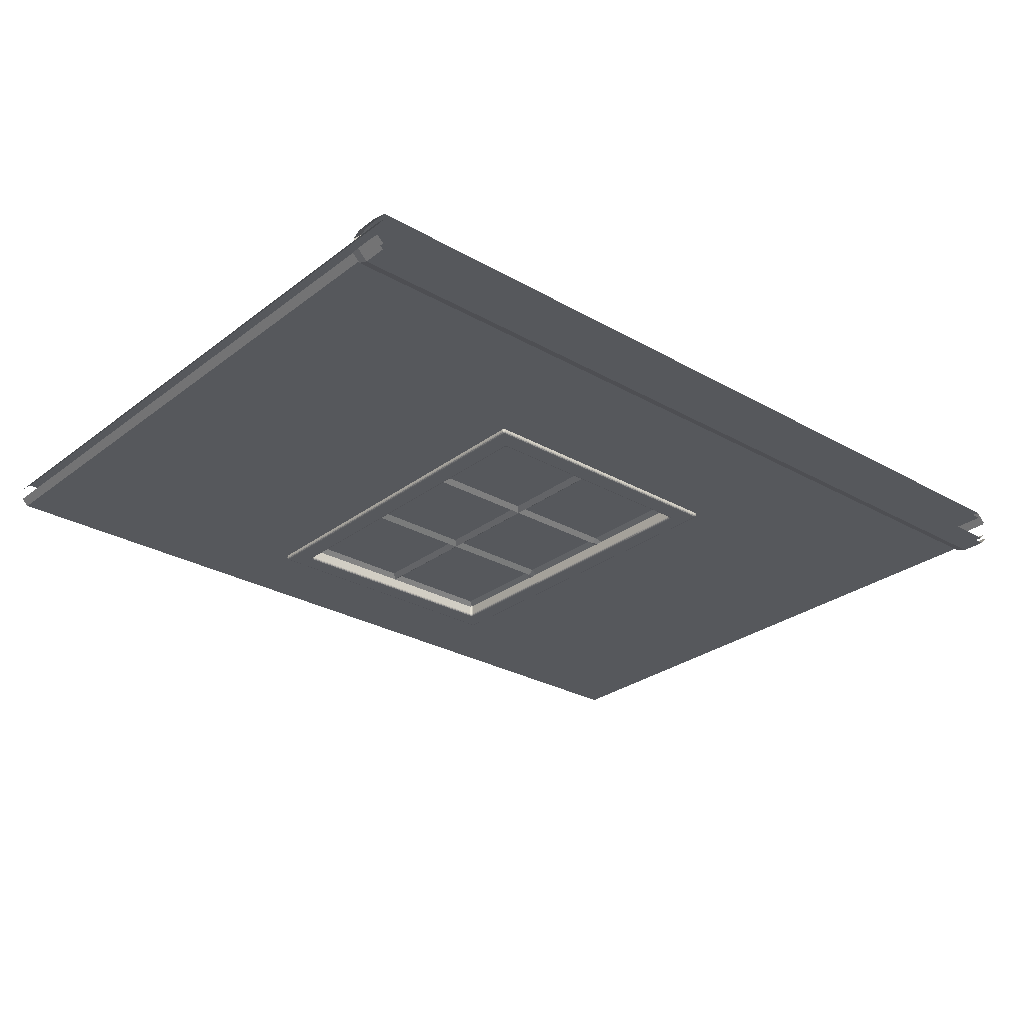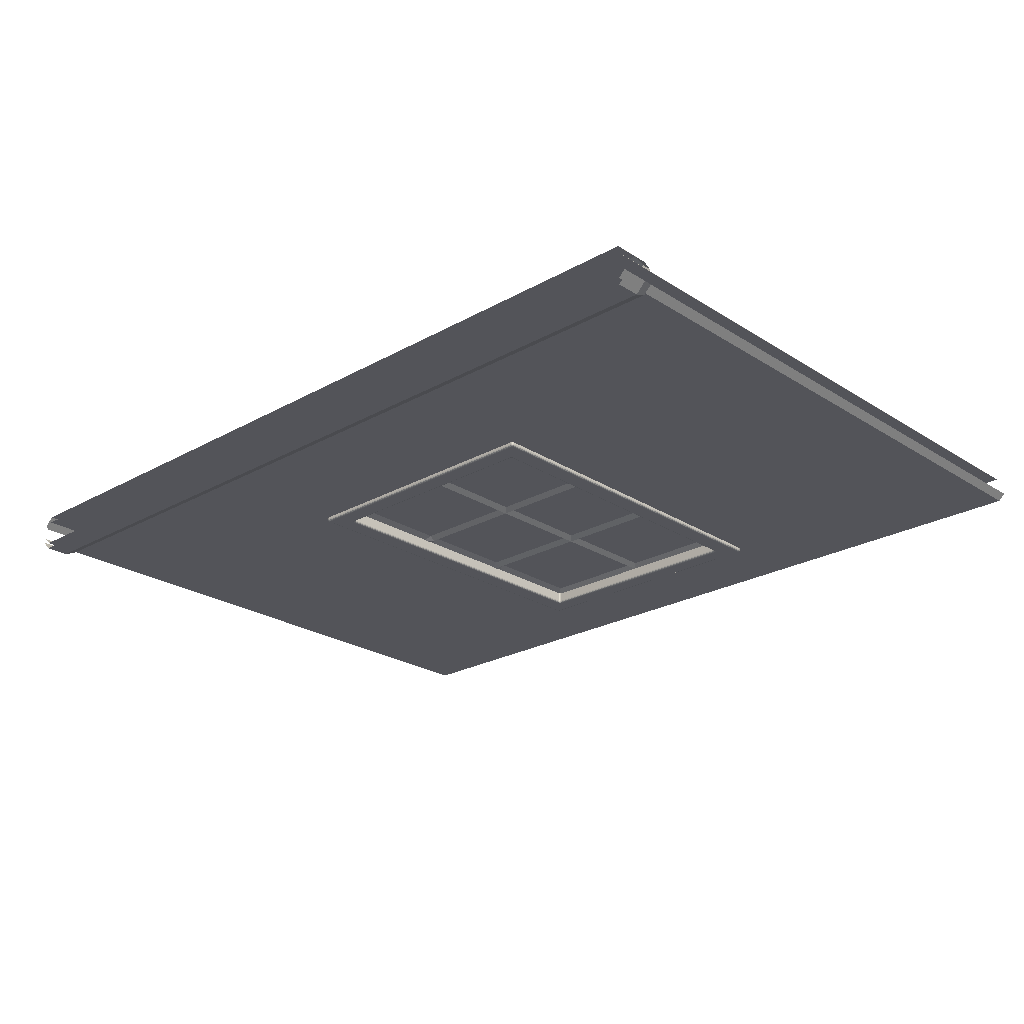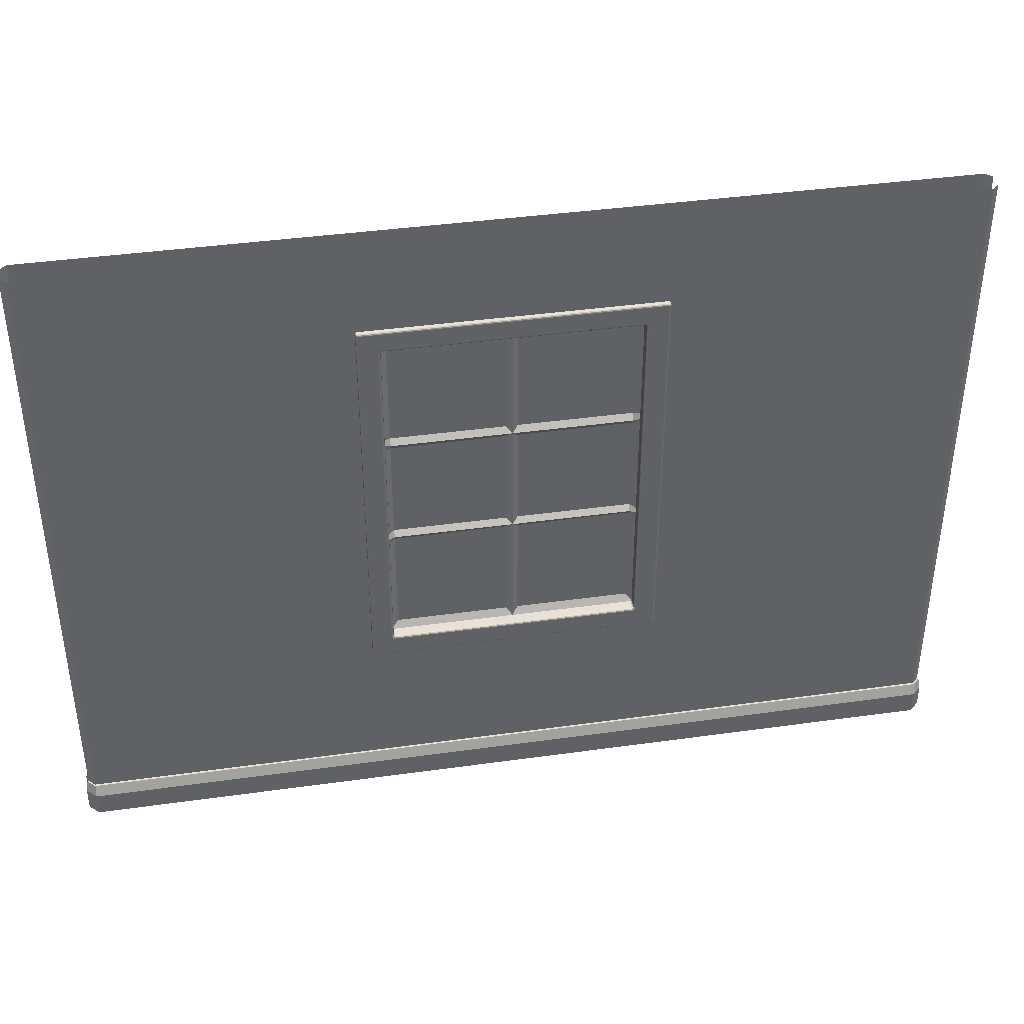
<metadata>
{"format":"obj","ext":"obj","renderer":"f3d","projection":"perspective","resolution":1024,"background":"white","views":[{"elev":-28.0,"azim":-41.0,"up":"+Z"},{"elev":-23.9,"azim":43.2,"up":"+Z"},{"elev":40.1,"azim":-9.8,"up":"+Y"}]}
</metadata>
<code>
o window_2_single
v 2 0 0.06
v 2 3 0.06
v 2 0 -0.06
v 2 3 -0.06
v 2.03 0 0.03
v 2.03 3 0.03
v 2.03 0 -0.03
v 2.03 3 -0.03
v -2 0 -0.06
v -2 3 -0.06
v -2 0 0.06
v -2 3 0.06
v -2.03 0 -0.03
v -2.03 3 -0.03
v -2.03 0 0.03
v -2.03 3 0.03
v -0.61 0.85 -0.06
v -0.61 2.55 -0.06
v 0.61 0.85 -0.06
v 0.61 2.55 -0.06
v 0.61 0.85 0.06
v -0.61 0.85 0.06
v -0.61 2.55 0.06
v 0.61 2.55 0.06
v 2 0.16 -0.06
v 2 0.16 -0.07
v 2 0.11 -0.09
v 2 0 -0.09
v 2.03 0.16 -0.03
v 2.045 0 -0.045
v 2.045 0.11 -0.045
v 2.035 0.16 -0.035
v -2 0.16 -0.06
v -2 0.16 -0.07
v -2 0.11 -0.09
v -2 0 -0.09
v -2.045 0 -0.045
v -2.045 0.11 -0.045
v -2.03 0.16 -0.03
v -2.035 0.16 -0.035
v -2 0.16 0.06
v -2 0.16 0.07
v -2 0.11 0.09
v -2 0 0.09
v -2.03 0.16 0.03
v -2.045 0 0.045
v -2.045 0.11 0.045
v -2.035 0.16 0.035
v 2 0.16 0.06
v 2 0.16 0.07
v 2 0.11 0.09
v 2 0 0.09
v 2.045 0 0.045
v 2.045 0.11 0.045
v 2.03 0.16 0.03
v 2.035 0.16 0.035
v -0.65 2.59 -0.08
v -0.66 2.59 -0.07
v -0.65 2.6 -0.07
v -0.655 2.59 -0.07866
v -0.65 2.595 -0.07866
v -0.6548 2.595 -0.07737
v -0.6587 2.595 -0.07
v -0.6587 2.59 -0.07499
v -0.6574 2.595 -0.07478
v -0.65 2.599 -0.07499
v -0.655 2.599 -0.07
v -0.6548 2.597 -0.07478
v -0.65 2.59 0.08
v -0.65 2.6 0.07
v -0.66 2.59 0.07
v -0.65 2.595 0.07866
v -0.655 2.59 0.07866
v -0.6548 2.595 0.07737
v -0.655 2.599 0.07
v -0.65 2.599 0.07499
v -0.6548 2.597 0.07478
v -0.6587 2.59 0.07499
v -0.6587 2.595 0.07
v -0.6574 2.595 0.07478
v 0.55 2.51 -0.08
v 0.57 2.49 -0.08
v 0.56 2.49 -0.07
v 0.55 2.5 -0.07
v 0.5567 2.51 -0.08
v 0.55 2.505 -0.07852
v 0.5566 2.504 -0.07864
v 0.57 2.503 -0.08
v 0.5633 2.51 -0.08
v 0.5634 2.503 -0.07933
v 0.5651 2.49 -0.07852
v 0.57 2.497 -0.08
v 0.564 2.497 -0.07864
v 0.5585 2.495 -0.07
v 0.5615 2.49 -0.07491
v 0.56 2.496 -0.07528
v 0.55 2.501 -0.07491
v 0.5549 2.499 -0.07
v 0.556 2.5 -0.07528
v 0.55 2.5 0.07
v 0.56 2.49 0.07
v 0.57 2.49 0.08
v 0.55 2.51 0.08
v 0.5549 2.499 0.07
v 0.55 2.501 0.07491
v 0.556 2.5 0.07528
v 0.5615 2.49 0.07491
v 0.5585 2.495 0.07
v 0.56 2.496 0.07528
v 0.57 2.497 0.08
v 0.5651 2.49 0.07852
v 0.564 2.497 0.07864
v 0.5633 2.51 0.08
v 0.57 2.503 0.08
v 0.5634 2.503 0.07933
v 0.55 2.505 0.07852
v 0.5567 2.51 0.08
v 0.5566 2.504 0.07864
v 0.65 2.59 -0.08
v 0.65 2.6 -0.07
v 0.66 2.59 -0.07
v 0.65 2.595 -0.07866
v 0.655 2.59 -0.07866
v 0.6548 2.595 -0.07737
v 0.655 2.599 -0.07
v 0.65 2.599 -0.07499
v 0.6548 2.597 -0.07478
v 0.6587 2.59 -0.07499
v 0.6587 2.595 -0.07
v 0.6574 2.595 -0.07478
v 0.65 2.6 0.07
v 0.65 2.59 0.08
v 0.66 2.59 0.07
v 0.65 2.599 0.07499
v 0.655 2.599 0.07
v 0.6548 2.597 0.07478
v 0.655 2.59 0.07866
v 0.65 2.595 0.07866
v 0.6548 2.595 0.07737
v 0.6587 2.595 0.07
v 0.6587 2.59 0.07499
v 0.6574 2.595 0.07478
v 0.55 0.9 -0.07
v 0.56 0.91 -0.07
v 0.57 0.91 -0.08
v 0.55 0.89 -0.08
v 0.5549 0.9015 -0.07
v 0.55 0.8985 -0.07491
v 0.556 0.9 -0.07528
v 0.5615 0.91 -0.07491
v 0.5585 0.9051 -0.07
v 0.56 0.904 -0.07528
v 0.57 0.9033 -0.08
v 0.5651 0.91 -0.07852
v 0.564 0.9034 -0.07864
v 0.5633 0.89 -0.08
v 0.57 0.8967 -0.08
v 0.5634 0.8966 -0.07933
v 0.55 0.8949 -0.07852
v 0.5567 0.89 -0.08
v 0.5566 0.896 -0.07864
v 0.55 0.9 0.07
v 0.56 0.91 0.07
v 0.55 0.8985 0.07491
v 0.5549 0.9015 0.07
v 0.556 0.9 0.07528
v 0.55 0.8949 0.07852
v 0.5566 0.896 0.07864
v 0.57 0.8967 0.08
v 0.5633 0.89 0.08
v 0.5651 0.91 0.07852
v 0.564 0.9034 0.07864
v 0.5585 0.9051 0.07
v 0.5615 0.91 0.07491
v 0.56 0.904 0.07528
v 0.66 0.81 -0.07
v 0.65 0.8 -0.07
v 0.65 0.81 -0.08
v 0.6587 0.805 -0.07
v 0.6587 0.81 -0.07499
v 0.6574 0.8052 -0.07478
v 0.65 0.8013 -0.07499
v 0.655 0.8013 -0.07
v 0.6548 0.8026 -0.07478
v 0.655 0.81 -0.07866
v 0.65 0.805 -0.07866
v 0.6548 0.8052 -0.07737
v 0.66 0.81 0.07
v 0.65 0.81 0.08
v 0.65 0.8 0.07
v 0.6587 0.81 0.07499
v 0.6587 0.805 0.07
v 0.6574 0.8052 0.07478
v 0.65 0.805 0.07866
v 0.655 0.81 0.07866
v 0.6548 0.8052 0.07737
v 0.655 0.8013 0.07
v 0.65 0.8013 0.07499
v 0.6548 0.8026 0.07478
v -0.56 0.91 -0.07
v -0.55 0.9 -0.07
v -0.55 0.89 -0.08
v -0.57 0.91 -0.08
v -0.5585 0.9051 -0.07
v -0.5615 0.91 -0.07491
v -0.56 0.904 -0.07528
v -0.55 0.8985 -0.07491
v -0.5549 0.9015 -0.07
v -0.556 0.9 -0.07528
v -0.5567 0.89 -0.08
v -0.55 0.8949 -0.07852
v -0.5566 0.896 -0.07864
v -0.57 0.8967 -0.08
v -0.5633 0.89 -0.08
v -0.5634 0.8966 -0.07933
v -0.5651 0.91 -0.07852
v -0.57 0.9033 -0.08
v -0.564 0.9034 -0.07864
v -0.56 0.91 0.07
v -0.57 0.91 0.08
v -0.55 0.89 0.08
v -0.55 0.9 0.07
v -0.5615 0.91 0.07491
v -0.5585 0.9051 0.07
v -0.56 0.904 0.07528
v -0.57 0.9033 0.08
v -0.5651 0.91 0.07852
v -0.564 0.9034 0.07864
v -0.5633 0.89 0.08
v -0.57 0.8967 0.08
v -0.5634 0.8966 0.07933
v -0.55 0.8949 0.07852
v -0.5567 0.89 0.08
v -0.5566 0.896 0.07864
v -0.5549 0.9015 0.07
v -0.55 0.8985 0.07491
v -0.556 0.9 0.07528
v -0.65 0.8 -0.07
v -0.66 0.81 -0.07
v -0.65 0.81 -0.08
v -0.655 0.8013 -0.07
v -0.65 0.8013 -0.07499
v -0.6548 0.8026 -0.07478
v -0.6587 0.81 -0.07499
v -0.6587 0.805 -0.07
v -0.6574 0.8052 -0.07478
v -0.65 0.805 -0.07866
v -0.655 0.81 -0.07866
v -0.6548 0.8052 -0.07737
v -0.65 0.8 0.07
v -0.65 0.81 0.08
v -0.66 0.81 0.07
v -0.65 0.8013 0.07499
v -0.655 0.8013 0.07
v -0.6548 0.8026 0.07478
v -0.655 0.81 0.07866
v -0.65 0.805 0.07866
v -0.6548 0.8052 0.07737
v -0.6587 0.805 0.07
v -0.6587 0.81 0.07499
v -0.6574 0.8052 0.07478
v -0.55 2.5 -0.07
v -0.56 2.49 -0.07
v -0.57 2.49 -0.08
v -0.55 2.51 -0.08
v -0.5549 2.499 -0.07
v -0.55 2.501 -0.07491
v -0.556 2.5 -0.07528
v -0.5615 2.49 -0.07491
v -0.5585 2.495 -0.07
v -0.56 2.496 -0.07528
v -0.57 2.497 -0.08
v -0.5651 2.49 -0.07852
v -0.564 2.497 -0.07864
v -0.5633 2.51 -0.08
v -0.57 2.503 -0.08
v -0.5634 2.503 -0.07933
v -0.55 2.505 -0.07852
v -0.5567 2.51 -0.08
v -0.5566 2.504 -0.07864
v -0.55 2.5 0.07
v -0.55 2.51 0.08
v -0.57 2.49 0.08
v -0.56 2.49 0.07
v -0.55 2.501 0.07491
v -0.5549 2.499 0.07
v -0.556 2.5 0.07528
v -0.5567 2.51 0.08
v -0.55 2.505 0.07852
v -0.5566 2.504 0.07864
v -0.57 2.503 0.08
v -0.5633 2.51 0.08
v -0.5634 2.503 0.07933
v -0.5651 2.49 0.07852
v -0.57 2.497 0.08
v -0.564 2.497 0.07864
v -0.5585 2.495 0.07
v -0.5615 2.49 0.07491
v -0.56 2.496 0.07528
v -0.5636 0.9 0.025
v 0.5636 0.9 0.025
v -0.5636 2.5 0.025
v 0.5636 2.5 0.025
v -0.5306 2.476 0.005002
v -0.5306 0.9331 0.005002
v 0.5306 0.9331 0.005002
v 0.5306 2.476 0.005002
v -0.5306 1.425 0.005002
v 0.5306 1.425 0.005002
v -0.5636 1.41 0.025
v 0.5636 1.41 0.025
v 0.5306 1.475 0.005002
v 0.5636 1.462 0.025
v -0.5306 1.475 0.005002
v -0.5636 1.462 0.025
v 0.5306 1.991 0.005002
v 0.5636 1.997 0.025
v -0.5306 1.991 0.005002
v -0.5636 1.997 0.025
v -0.5306 1.937 0.005002
v -0.5636 1.941 0.025
v 0.5306 1.937 0.005002
v 0.5636 1.941 0.025
v 0.02449 0.9331 0.005002
v 0.02449 2.476 0.005002
v 0.02449 1.425 0.005002
v 0.02449 1.475 0.005002
v 0.02449 1.991 0.005002
v 0.02449 1.937 0.005002
v -0.02818 2.476 0.005002
v -0.02818 1.425 0.005002
v -0.02818 1.475 0.005002
v -0.02818 1.991 0.005002
v -0.02818 1.937 0.005002
v -0.02818 0.9331 0.005002
v 0.5306 1.964 0.025
v 0.5636 1.969 0.025
v -0.5306 1.964 0.025
v -0.5636 1.969 0.025
v -0.5306 1.45 0.025
v -0.5636 1.436 0.025
v 0.5306 1.45 0.025
v 0.5636 1.436 0.025
v -0.001847 0.9331 0.025
v -0.001962 0.9 0.025
v -0.001847 2.476 0.025
v -0.001962 2.5 0.025
v -0.001847 1.964 0.025
v -0.001847 1.45 0.025
v 0.5636 0.9 -0.025
v -0.5636 0.9 -0.025
v 0.5636 2.5 -0.025
v -0.5636 2.5 -0.025
v 0.5306 2.476 -0.004998
v 0.5306 0.9331 -0.004998
v -0.5306 0.9331 -0.004998
v -0.5306 2.476 -0.004998
v 0.5306 1.425 -0.004998
v -0.5306 1.425 -0.004998
v 0.5636 1.41 -0.025
v -0.5636 1.41 -0.025
v -0.5306 1.475 -0.004998
v -0.5636 1.462 -0.025
v 0.5306 1.475 -0.004998
v 0.5636 1.462 -0.025
v -0.5306 1.991 -0.004998
v -0.5636 1.997 -0.025
v 0.5306 1.991 -0.004998
v 0.5636 1.997 -0.025
v 0.5306 1.937 -0.004998
v 0.5636 1.941 -0.025
v -0.5306 1.937 -0.004998
v -0.5636 1.941 -0.025
v -0.02449 0.9331 -0.004998
v -0.02449 2.476 -0.004998
v -0.02449 1.425 -0.004998
v -0.02449 1.475 -0.004998
v -0.02449 1.991 -0.004998
v -0.02449 1.937 -0.004998
v 0.02818 2.476 -0.004998
v 0.02818 1.425 -0.004998
v 0.02818 1.475 -0.004998
v 0.02818 1.991 -0.004998
v 0.02818 1.937 -0.004998
v 0.02818 0.9331 -0.004998
v -0.5306 1.964 -0.025
v -0.5636 1.969 -0.025
v 0.5306 1.964 -0.025
v 0.5636 1.969 -0.025
v 0.5306 1.45 -0.025
v 0.5636 1.436 -0.025
v -0.5306 1.45 -0.025
v -0.5636 1.436 -0.025
v 0.001847 0.9331 -0.025
v 0.001962 0.9 -0.025
v 0.001847 2.476 -0.025
v 0.001962 2.5 -0.025
v 0.001847 1.964 -0.025
v 0.001847 1.45 -0.025
f 18 10 4 20
f 17 9 10 18
f 3 4 8 7
f 2 1 5 6
f 11 12 16 15
f 10 9 13 14
f 21 1 2 24
f 24 2 12 23
f 22 11 1 21
f 23 12 11 22
f 3 9 17 19
f 4 3 19 20
f 36 35 27 28
f 34 26 27 35
f 27 31 30 28
f 26 32 31 27
f 34 35 38 40
f 33 34 40 39
f 33 25 26 34
f 35 36 37 38
f 25 29 32 26
f 51 52 53 54
f 52 51 43 44
f 50 42 43 51
f 43 47 46 44
f 42 48 47 43
f 41 45 48 42
f 50 51 54 56
f 49 50 56 55
f 49 41 42 50
f 281 262 84 100
f 101 83 144 163
f 162 143 201 222
f 219 200 263 284
f 57 60 62 61
f 60 64 65 62
f 58 63 65 64
f 63 67 68 65
f 59 66 68 67
f 66 61 62 68
f 62 65 68
f 69 72 74 73
f 72 76 77 74
f 70 75 77 76
f 75 79 80 77
f 71 78 80 79
f 78 73 74 80
f 74 77 80
f 81 85 87 86
f 85 89 90 87
f 89 88 90
f 88 92 93 90
f 82 91 93 92
f 91 95 96 93
f 83 94 96 95
f 94 98 99 96
f 84 97 99 98
f 97 86 87 99
f 87 90 93
f 119 57 61 122
f 59 120 126 66
f 122 61 66 126
f 100 104 106 105
f 104 108 109 106
f 101 107 109 108
f 107 111 112 109
f 102 110 112 111
f 110 114 115 112
f 114 113 115
f 113 117 118 115
f 103 116 118 117
f 116 105 106 118
f 118 112 115
f 134 131 70 76
f 72 69 132 138
f 72 138 134 76
f 119 122 124 123
f 122 126 127 124
f 120 125 127 126
f 125 129 130 127
f 121 128 130 129
f 128 123 124 130
f 124 127 130
f 131 134 136 135
f 134 138 139 136
f 132 137 139 138
f 137 141 142 139
f 133 140 142 141
f 140 135 136 142
f 136 139 142
f 143 147 149 148
f 147 151 152 149
f 144 150 152 151
f 150 154 155 152
f 145 153 155 154
f 153 157 158 155
f 157 156 158
f 156 160 161 158
f 146 159 161 160
f 159 148 149 161
f 161 155 158
f 162 164 166 165
f 164 167 168 166
f 168 167 170
f 111 171 169 102
f 171 174 175 172
f 163 173 175 174
f 173 165 166 175
f 169 172 168 170
f 178 119 123 185
f 128 180 185 123
f 121 176 180 128
f 188 133 141 191
f 132 189 195 137
f 191 141 137 195
f 176 179 181 180
f 179 183 184 181
f 177 182 184 183
f 182 186 187 184
f 178 185 187 186
f 185 180 181 187
f 181 184 187
f 188 191 193 192
f 191 195 196 193
f 189 194 196 195
f 194 198 199 196
f 190 197 199 198
f 197 192 193 199
f 193 196 199
f 200 204 206 205
f 204 208 209 206
f 201 207 209 208
f 207 211 212 209
f 202 210 212 211
f 210 214 215 212
f 214 213 215
f 213 217 218 215
f 203 216 218 217
f 216 205 206 218
f 218 212 215
f 219 223 225 224
f 223 227 228 225
f 220 226 228 227
f 226 230 231 228
f 230 229 231
f 229 233 234 231
f 221 232 234 233
f 232 236 237 234
f 222 235 237 236
f 235 224 225 237
f 228 231 234
f 247 240 178 186
f 247 186 182 242
f 242 182 177 238
f 250 190 198 253
f 189 251 257 194
f 253 198 194 257
f 238 241 243 242
f 241 245 246 243
f 239 244 246 245
f 244 248 249 246
f 240 247 249 248
f 247 242 243 249
f 243 246 249
f 250 253 255 254
f 253 257 258 255
f 251 256 258 257
f 256 260 261 258
f 252 259 261 260
f 259 254 255 261
f 255 258 261
f 262 266 268 267
f 266 270 271 268
f 263 269 271 270
f 269 273 274 271
f 264 272 274 273
f 272 276 277 274
f 276 275 277
f 275 279 280 277
f 265 278 280 279
f 278 267 268 280
f 280 274 277
f 281 285 287 286
f 285 289 290 287
f 282 288 290 289
f 288 292 293 290
f 292 291 293
f 291 295 296 293
f 283 294 296 295
f 294 298 299 296
f 284 297 299 298
f 297 286 287 299
f 290 293 296
f 60 57 240 248
f 244 64 60 248
f 239 58 64 244
f 71 252 260 78
f 256 251 69 73
f 78 260 256 73
f 70 59 67 75
f 75 67 63 79
f 79 63 58 71
f 100 84 98 104
f 104 98 94 108
f 108 94 83 101
f 120 59 70 131
f 120 131 135 125
f 125 135 140 129
f 129 140 133 121
f 163 144 151 173
f 173 151 147 165
f 165 147 143 162
f 121 133 188 176
f 82 145 154 91
f 91 154 150 95
f 95 150 144 83
f 167 232 221 170
f 171 111 107 174
f 174 107 101 163
f 190 177 183 197
f 197 183 179 192
f 192 179 176 188
f 222 201 208 235
f 235 208 204 224
f 224 204 200 219
f 177 190 250 238
f 162 222 236 164
f 164 236 232 167
f 201 143 148 207
f 207 148 159 211
f 211 159 146 202
f 252 239 245 259
f 259 245 241 254
f 254 241 238 250
f 284 263 270 297
f 297 270 266 286
f 286 266 262 281
f 239 252 71 58
f 203 264 273 216
f 216 273 269 205
f 205 269 263 200
f 283 220 227 294
f 294 227 223 298
f 298 223 219 284
f 178 156 157
f 69 291 292
f 132 113 114
f 69 251 230 226 220 283 295 291
f 84 262 267 97
f 97 267 278 86
f 86 278 265 81
f 281 100 105 285
f 285 105 116 289
f 289 116 103 282
f 106 109 112 118
f 287 290 296 299
f 225 228 234 237
f 166 168 172 175
f 149 152 155 161
f 206 209 212 218
f 268 271 274 280
f 99 87 93 96
f 213 214 240
f 275 276 57
f 214 210 202 146 160 156 178 240
f 119 178 157 153 145 82 92 88
f 276 272 264 203 217 213 240 57
f 89 119 88
f 279 275 57 119 89 85 81 265
f 251 229 230
f 288 282 103 117 113 132 69 292
f 189 169 170
f 132 114 110 102 169 189
f 251 189 170 221 233 229
f 171 172 169
f 328 316 307 325
f 318 304 302 319
f 348 336 316 328
f 309 306 301 311
f 330 347 302 304
f 342 309 311 343
f 305 308 310 300
f 324 306 309 326
f 322 312 313 323
f 340 314 315 341
f 340 349 332 314
f 307 316 317 303
f 338 318 319 339
f 333 348 346 330
f 327 312 322 329
f 314 320 321 315
f 336 322 323 337
f 347 325 307 303
f 345 324 344
f 346 325 347
f 345 335 305 300
f 349 327 329 348
f 318 333 330 304
f 324 345 301 306
f 305 335 331 308
f 349 326 309 342
f 348 329 322 336
f 314 332 334 320
f 344 335 345
f 346 348 328 325
f 316 336 337 317
f 334 348 338 320
f 320 338 339 321
f 349 331 335 344
f 331 349 340 308
f 308 340 341 310
f 312 342 343 313
f 332 349 348 334
f 326 349 344 324
f 338 348 333 318
f 347 330 346
f 327 349 342 312
f 378 366 357 375
f 368 354 352 369
f 398 386 366 378
f 359 356 351 361
f 380 397 352 354
f 392 359 361 393
f 355 358 360 350
f 374 356 359 376
f 372 362 363 373
f 390 364 365 391
f 390 399 382 364
f 357 366 367 353
f 388 368 369 389
f 383 398 396 380
f 377 362 372 379
f 364 370 371 365
f 386 372 373 387
f 397 375 357 353
f 395 374 394
f 396 375 397
f 395 385 355 350
f 399 377 379 398
f 368 383 380 354
f 374 395 351 356
f 355 385 381 358
f 399 376 359 392
f 398 379 372 386
f 364 382 384 370
f 394 385 395
f 396 398 378 375
f 366 386 387 367
f 384 398 388 370
f 370 388 389 371
f 399 381 385 394
f 381 399 390 358
f 358 390 391 360
f 362 392 393 363
f 382 399 398 384
f 376 399 394 374
f 388 398 383 368
f 397 380 396
f 377 399 392 362

</code>
